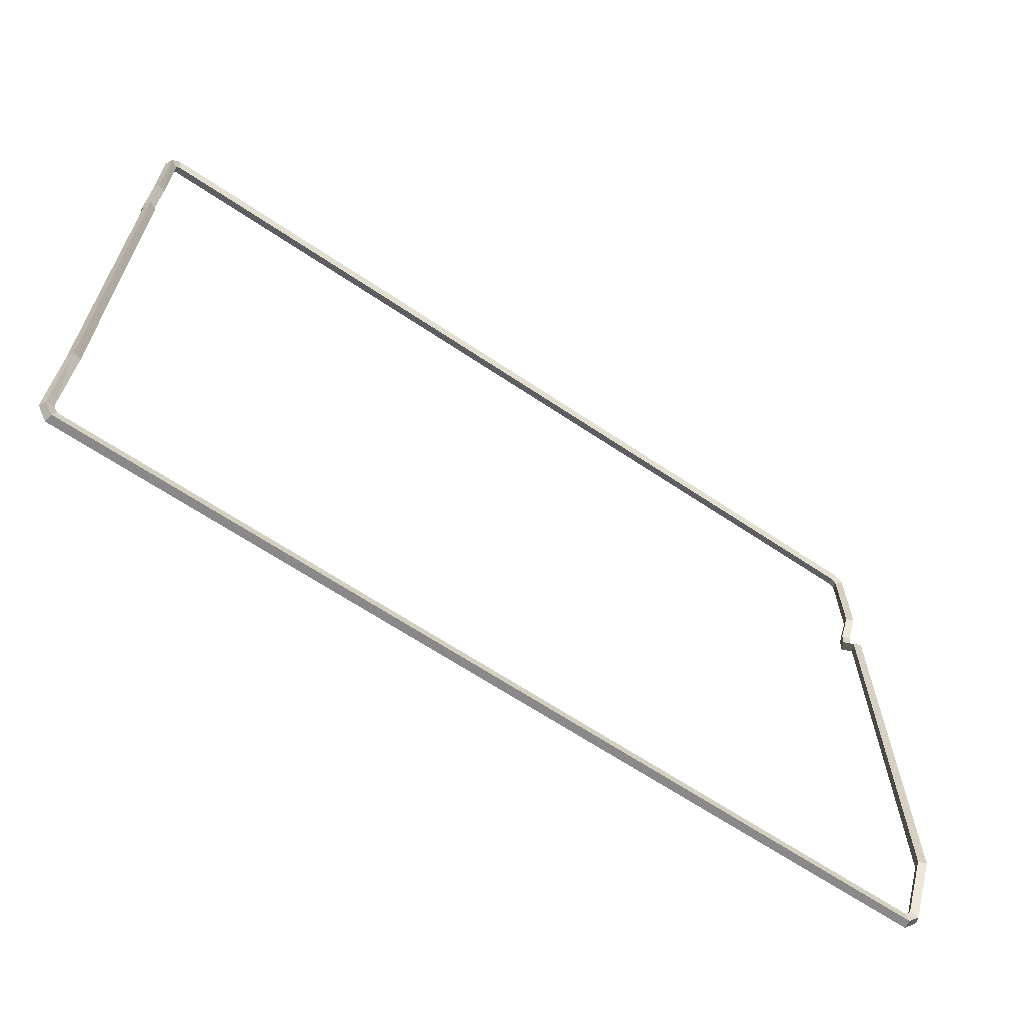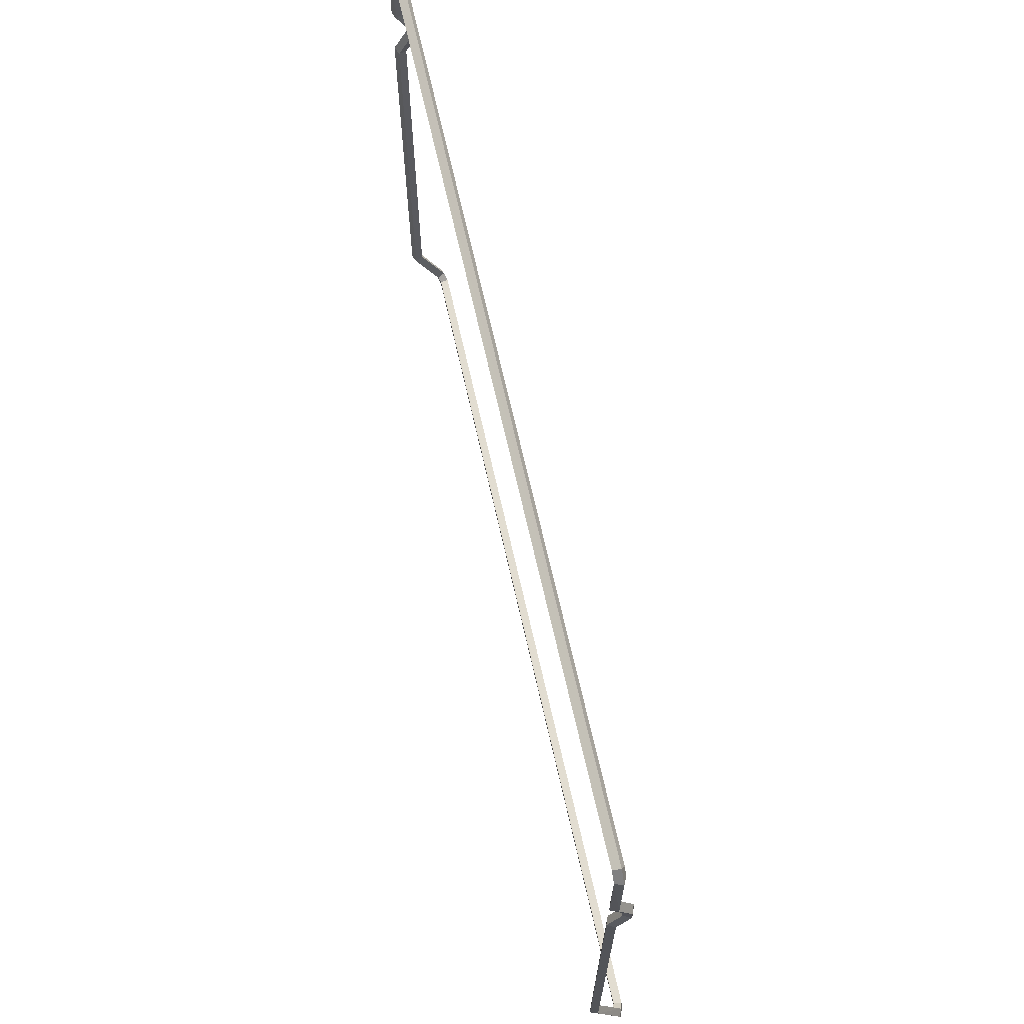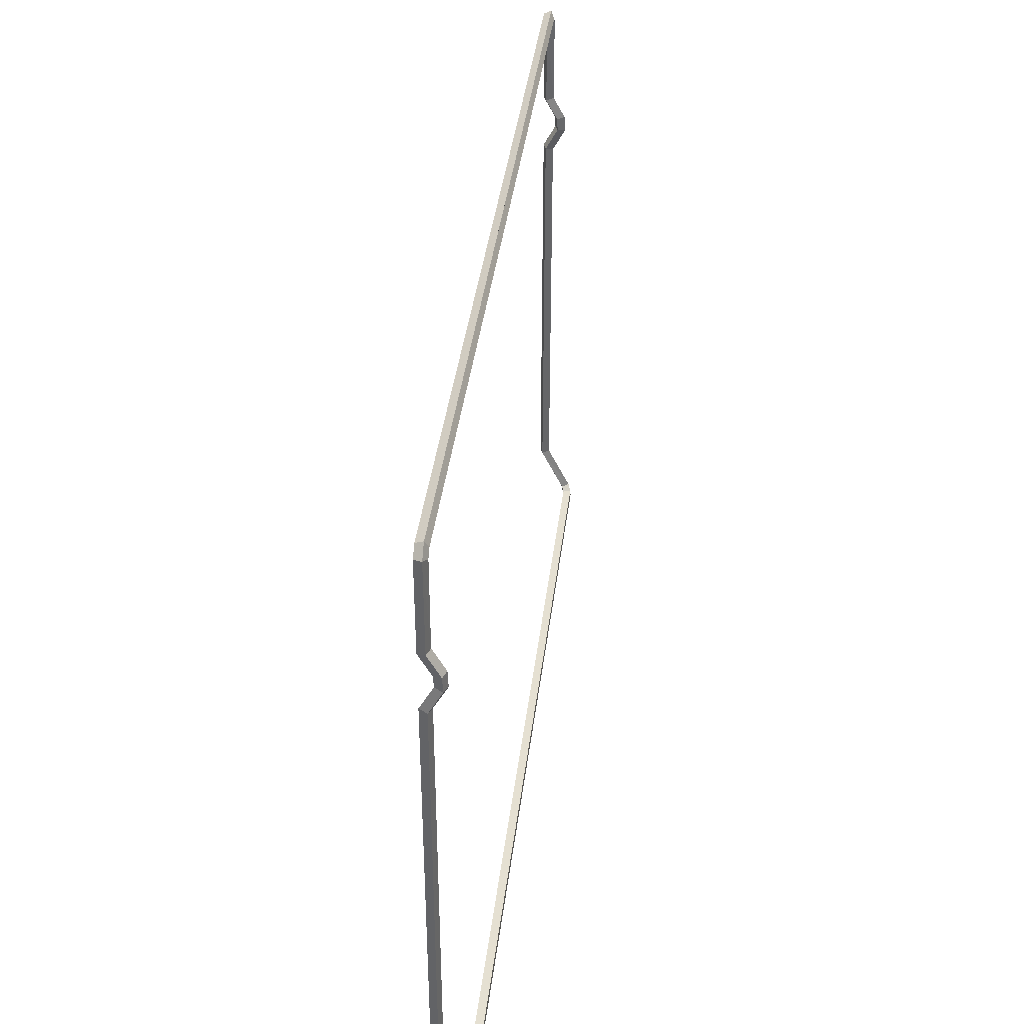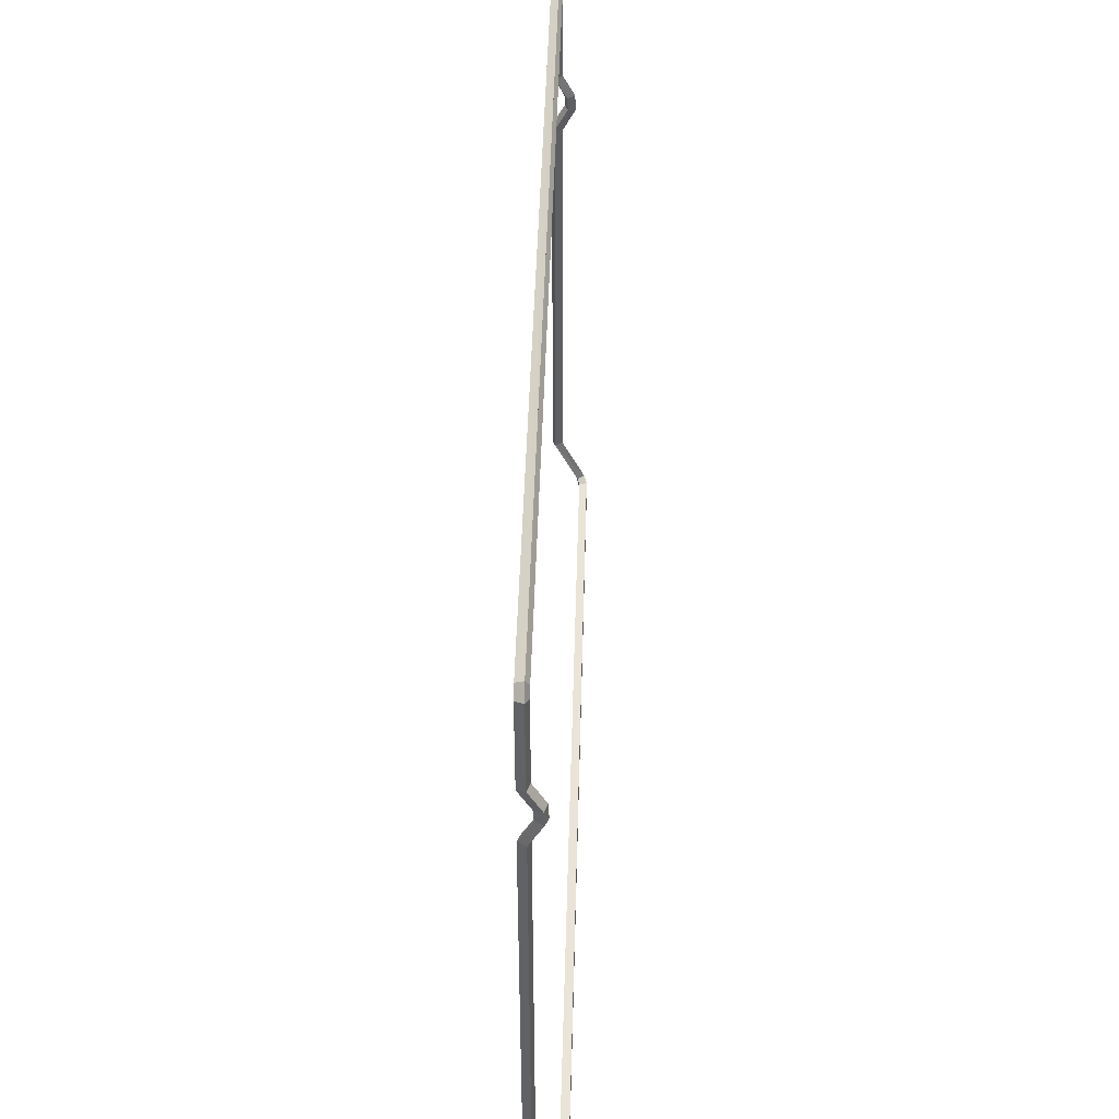
<metadata>
{"format":"obj","ext":"obj","renderer":"f3d","projection":"perspective","resolution":1024,"background":"white","views":[{"elev":-64.9,"azim":-34.1,"up":"+Z"},{"elev":67.3,"azim":77.4,"up":"+Z"},{"elev":38.7,"azim":96.9,"up":"+Z"},{"elev":44.8,"azim":91.5,"up":"+Z"}]}
</metadata>
<code>
o mesh88/mesh88-geometry#mesh88-geometry
v -0.4414 0.3178 -0.262
v -0.4298 0.3146 -0.2717
v -0.4381 0.3108 -0.264
v -0.4312 0.3225 -0.2715
v -0.4268 0.3144 -0.2638
v -0.4413 0.293 -0.2115
v 0.4087 0.3146 -0.2717
v -0.4342 0.3195 -0.258
v -0.431 0.3125 -0.26
v 0.4057 0.3144 -0.2638
v -0.4384 0.2857 -0.2132
v -0.434 0.296 -0.2108
v 0.4101 0.3225 -0.2715
v -0.4282 0.3223 -0.2636
v 0.4071 0.3223 -0.2636
v -0.4413 0.293 0.1849
v -0.434 0.296 0.1842
v 0.417 0.3108 -0.264
v 0.4099 0.3125 -0.26
v -0.4311 0.2887 -0.2125
v 0.4131 0.3195 -0.258
v -0.4384 0.2857 0.1868
v -0.4311 0.2887 0.186
v 0.4203 0.3178 -0.262
v -0.4413 0.3053 0.2078
v -0.434 0.3083 0.2072
v 0.4173 0.2857 -0.2132
v 0.4099 0.2887 -0.2125
v 0.4129 0.296 -0.2108
v -0.4384 0.2979 0.2095
v -0.4311 0.3009 0.2088
v 0.4202 0.293 -0.2115
v -0.4413 0.3046 0.2223
v -0.434 0.3076 0.2231
v -0.4311 0.3003 0.2211
v 0.4173 0.2857 0.1868
v 0.4099 0.2887 0.186
v 0.4129 0.296 0.1842
v 0.4202 0.293 0.1849
v -0.4384 0.2974 0.2202
v -0.4384 0.2857 0.2416
v -0.434 0.296 0.2442
v -0.4311 0.2887 0.2423
v 0.4202 0.3053 0.2078
v 0.4099 0.3009 0.2088
v 0.4129 0.3083 0.2072
v -0.4413 0.293 0.2434
v 0.4173 0.2979 0.2095
v -0.4414 0.2928 0.3321
v -0.4342 0.2961 0.3292
v -0.4335 0.2948 0.258
v -0.4381 0.2856 0.3308
v 0.4173 0.2974 0.2202
v 0.4099 0.3003 0.2211
v 0.4202 0.3046 0.2223
v -0.431 0.2889 0.3279
v 0.4129 0.3076 0.2231
v -0.4298 0.2856 0.3393
v -0.4312 0.2928 0.3426
v -0.4268 0.2889 0.3322
v 0.4173 0.2857 0.2416
v 0.4099 0.2887 0.2423
v 0.4202 0.293 0.2434
v -0.4282 0.2961 0.3355
v 0.4129 0.296 0.2442
v -0.3685 0.2928 0.3427
v -0.2729 0.2948 0.3349
v 0.4087 0.2856 0.3393
v 0.417 0.2856 0.3308
v 0.4098 0.2889 0.3279
v 0.4131 0.2961 0.3292
v 0.4203 0.2928 0.3321
v -0.3168 0.2928 0.3427
v 0.4071 0.2961 0.3355
v 0.4057 0.2889 0.3322
v 0.4101 0.2928 0.3426
v 0.3035 0.2928 0.3427
v 0.2002 0.2928 0.3427
v -0.2651 0.2928 0.3427
v 0.3552 0.2928 0.3426
v 0.2519 0.2928 0.3427
v -0.2134 0.2928 0.3426
v -0.1617 0.2928 0.3427
v 0.1485 0.2928 0.3427
f 1 2 3
f 3 2 1
f 4 2 1
f 1 2 4
f 5 3 2
f 2 3 5
f 3 6 1
f 1 6 3
f 4 7 2
f 2 7 4
f 8 4 1
f 1 4 8
f 5 9 3
f 3 9 5
f 10 5 2
f 2 5 10
f 3 11 6
f 6 11 3
f 12 1 6
f 6 1 12
f 4 13 7
f 7 13 4
f 7 10 2
f 2 10 7
f 4 8 14
f 14 8 4
f 12 8 1
f 1 8 12
f 5 8 9
f 9 8 5
f 9 11 3
f 3 11 9
f 15 5 10
f 10 5 15
f 11 16 6
f 6 16 11
f 6 17 12
f 12 17 6
f 14 13 4
f 4 13 14
f 13 18 7
f 7 18 13
f 19 10 7
f 7 10 19
f 8 5 14
f 14 5 8
f 8 12 20
f 20 12 8
f 9 8 20
f 20 8 9
f 9 20 11
f 11 20 9
f 5 15 14
f 14 15 5
f 10 21 15
f 15 21 10
f 16 11 22
f 22 11 16
f 17 6 16
f 16 6 17
f 12 17 23
f 23 17 12
f 13 14 15
f 15 14 13
f 13 24 18
f 18 24 13
f 18 19 7
f 7 19 18
f 21 10 19
f 19 10 21
f 20 12 23
f 23 12 20
f 20 22 11
f 11 22 20
f 21 13 15
f 15 13 21
f 22 25 16
f 16 25 22
f 16 26 17
f 17 26 16
f 26 23 17
f 17 23 26
f 13 21 24
f 24 21 13
f 18 24 27
f 27 24 18
f 18 28 19
f 19 28 18
f 19 29 21
f 21 29 19
f 23 22 20
f 20 22 23
f 25 22 30
f 30 22 25
f 26 16 25
f 25 16 26
f 23 26 31
f 31 26 23
f 24 21 32
f 32 21 24
f 24 32 27
f 27 32 24
f 27 28 18
f 18 28 27
f 19 28 29
f 29 28 19
f 32 21 29
f 29 21 32
f 23 30 22
f 22 30 23
f 25 30 33
f 33 30 25
f 25 34 26
f 26 34 25
f 26 35 31
f 31 35 26
f 31 30 23
f 23 30 31
f 27 32 36
f 36 32 27
f 27 37 28
f 28 37 27
f 28 38 29
f 29 38 28
f 29 39 32
f 32 39 29
f 30 40 33
f 33 40 30
f 34 25 33
f 33 25 34
f 35 26 34
f 34 26 35
f 35 40 31
f 31 40 35
f 31 40 30
f 30 40 31
f 32 39 36
f 36 39 32
f 36 37 27
f 27 37 36
f 38 28 37
f 37 28 38
f 39 29 38
f 38 29 39
f 41 33 40
f 40 33 41
f 33 42 34
f 34 42 33
f 34 43 35
f 35 43 34
f 35 41 40
f 40 41 35
f 44 36 39
f 39 36 44
f 36 45 37
f 37 45 36
f 37 46 38
f 38 46 37
f 39 38 44
f 44 38 39
f 33 41 47
f 47 41 33
f 42 33 47
f 47 33 42
f 43 34 42
f 42 34 43
f 43 41 35
f 35 41 43
f 36 44 48
f 48 44 36
f 45 36 48
f 48 36 45
f 46 37 45
f 45 37 46
f 44 38 46
f 46 38 44
f 41 49 47
f 47 49 41
f 42 47 50
f 50 47 42
f 51 43 42
f 42 43 51
f 43 52 41
f 41 52 43
f 44 53 48
f 48 53 44
f 48 54 45
f 45 54 48
f 54 46 45
f 45 46 54
f 46 55 44
f 44 55 46
f 41 52 49
f 49 52 41
f 50 47 49
f 49 47 50
f 56 42 50
f 50 42 56
f 43 51 56
f 56 51 43
f 42 56 51
f 51 56 42
f 56 52 43
f 43 52 56
f 53 44 55
f 55 44 53
f 53 54 48
f 48 54 53
f 46 54 57
f 57 54 46
f 55 46 57
f 57 46 55
f 58 49 52
f 52 49 58
f 59 50 49
f 49 50 59
f 56 50 60
f 60 50 56
f 58 52 56
f 56 52 58
f 55 61 53
f 53 61 55
f 53 62 54
f 54 62 53
f 62 57 54
f 54 57 62
f 57 63 55
f 55 63 57
f 49 58 59
f 59 58 49
f 50 59 64
f 64 59 50
f 50 64 60
f 60 64 50
f 60 58 56
f 56 58 60
f 61 55 63
f 63 55 61
f 61 62 53
f 53 62 61
f 57 62 65
f 65 62 57
f 63 57 65
f 65 57 63
f 59 58 66
f 66 58 59
f 66 64 59
f 59 64 66
f 67 60 64
f 64 60 67
f 68 58 60
f 60 58 68
f 61 63 69
f 69 63 61
f 61 70 62
f 62 70 61
f 62 71 65
f 65 71 62
f 72 63 65
f 65 63 72
f 58 73 66
f 66 73 58
f 64 66 74
f 74 66 64
f 60 67 75
f 75 67 60
f 74 67 64
f 64 67 74
f 76 58 68
f 68 58 76
f 68 60 75
f 75 60 68
f 63 72 69
f 69 72 63
f 61 69 70
f 70 69 61
f 62 70 71
f 71 70 62
f 72 65 71
f 71 65 72
f 73 58 77
f 77 58 73
f 74 66 73
f 73 66 74
f 67 74 75
f 75 74 67
f 77 58 76
f 76 58 77
f 68 72 76
f 76 72 68
f 69 68 75
f 75 68 69
f 72 68 69
f 69 68 72
f 69 75 70
f 70 75 69
f 75 71 70
f 70 71 75
f 71 76 72
f 72 76 71
f 73 77 78
f 78 77 73
f 74 73 79
f 79 73 74
f 71 75 74
f 74 75 71
f 77 76 80
f 80 76 77
f 76 71 74
f 74 71 76
f 78 77 81
f 81 77 78
f 73 78 79
f 79 78 73
f 74 79 82
f 82 79 74
f 74 80 76
f 76 80 74
f 74 77 80
f 80 77 74
f 74 81 77
f 77 81 74
f 74 78 81
f 81 78 74
f 79 78 83
f 83 78 79
f 82 79 83
f 83 79 82
f 74 82 83
f 83 82 74
f 74 84 78
f 78 84 74
f 83 78 84
f 84 78 83
f 74 83 84
f 84 83 74

</code>
